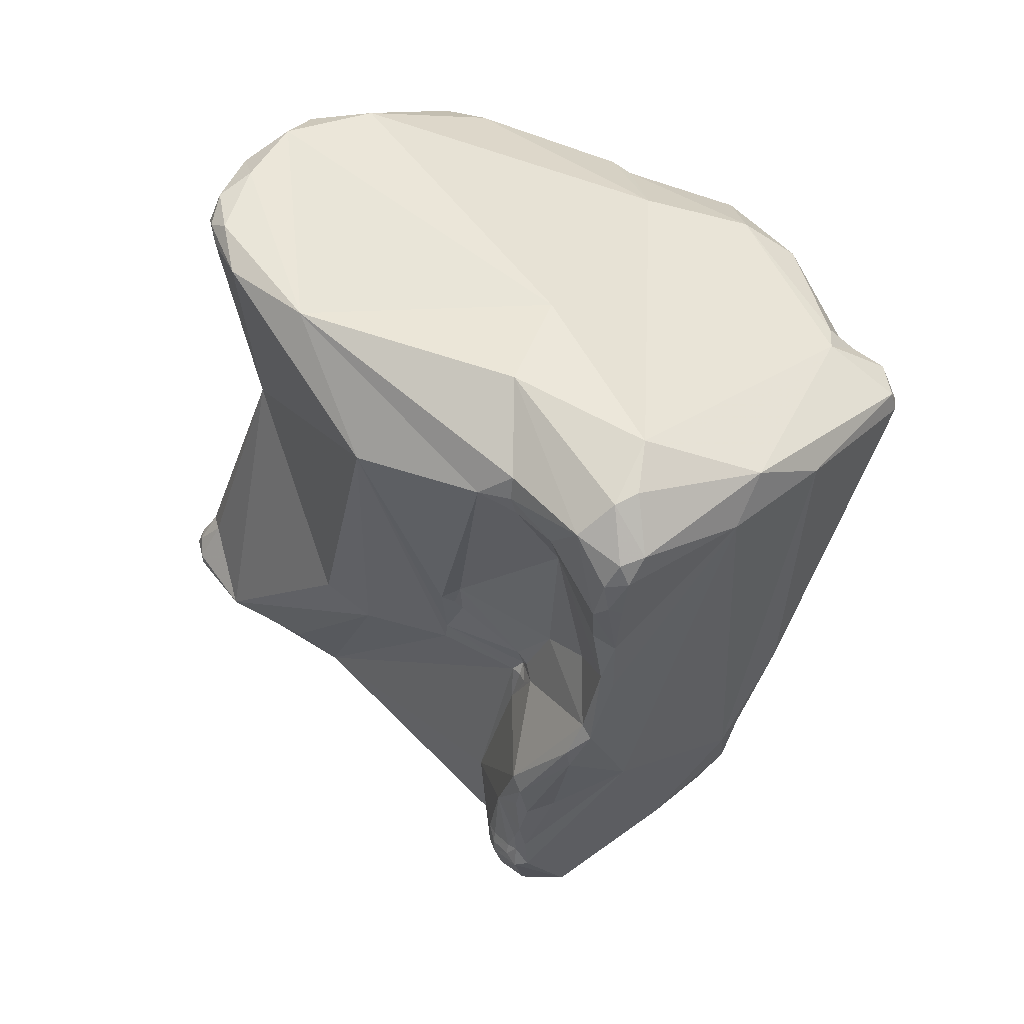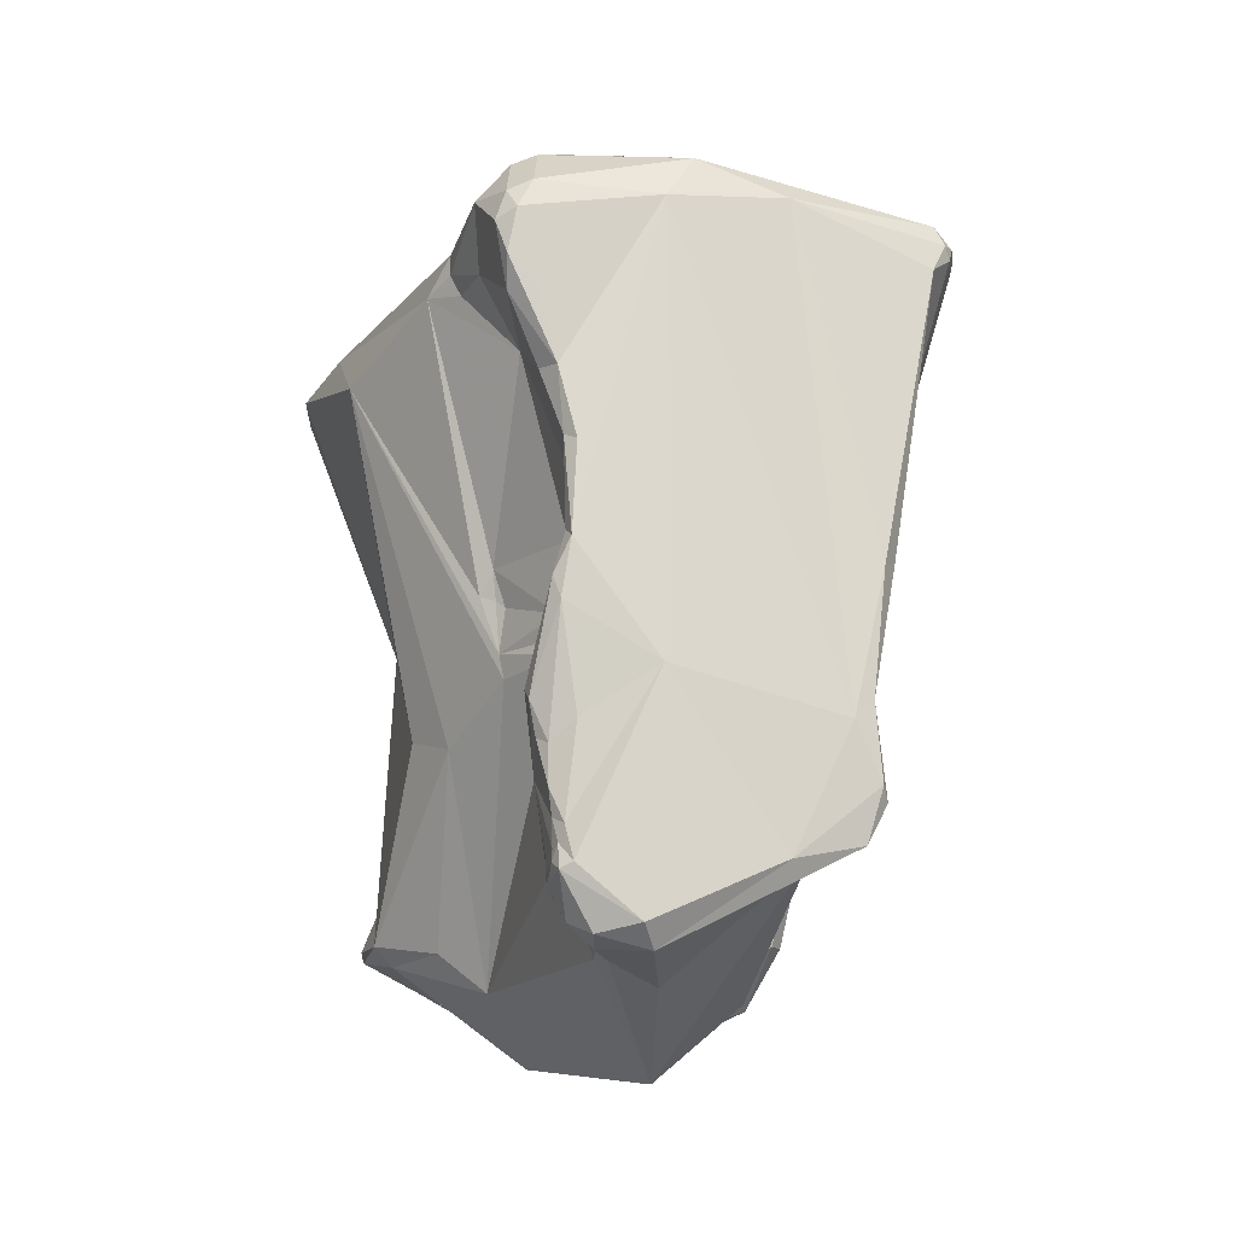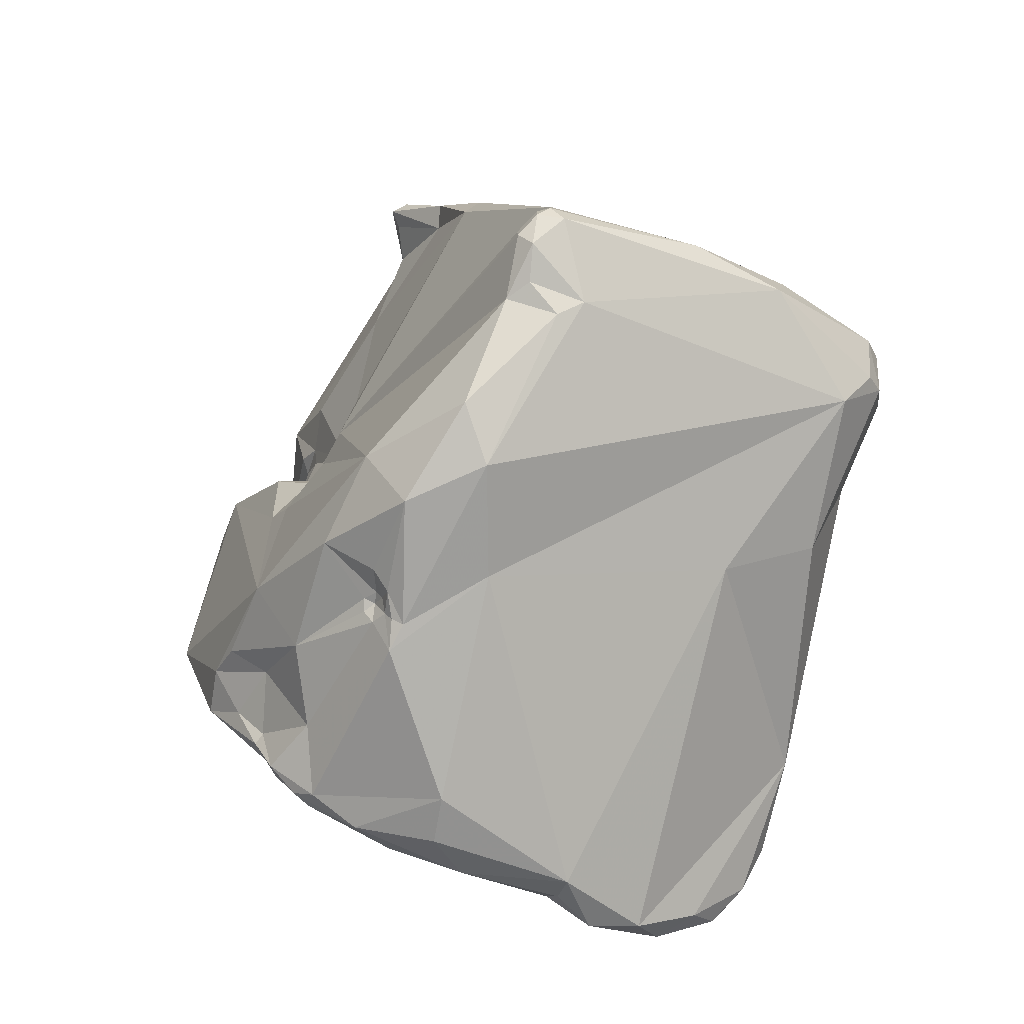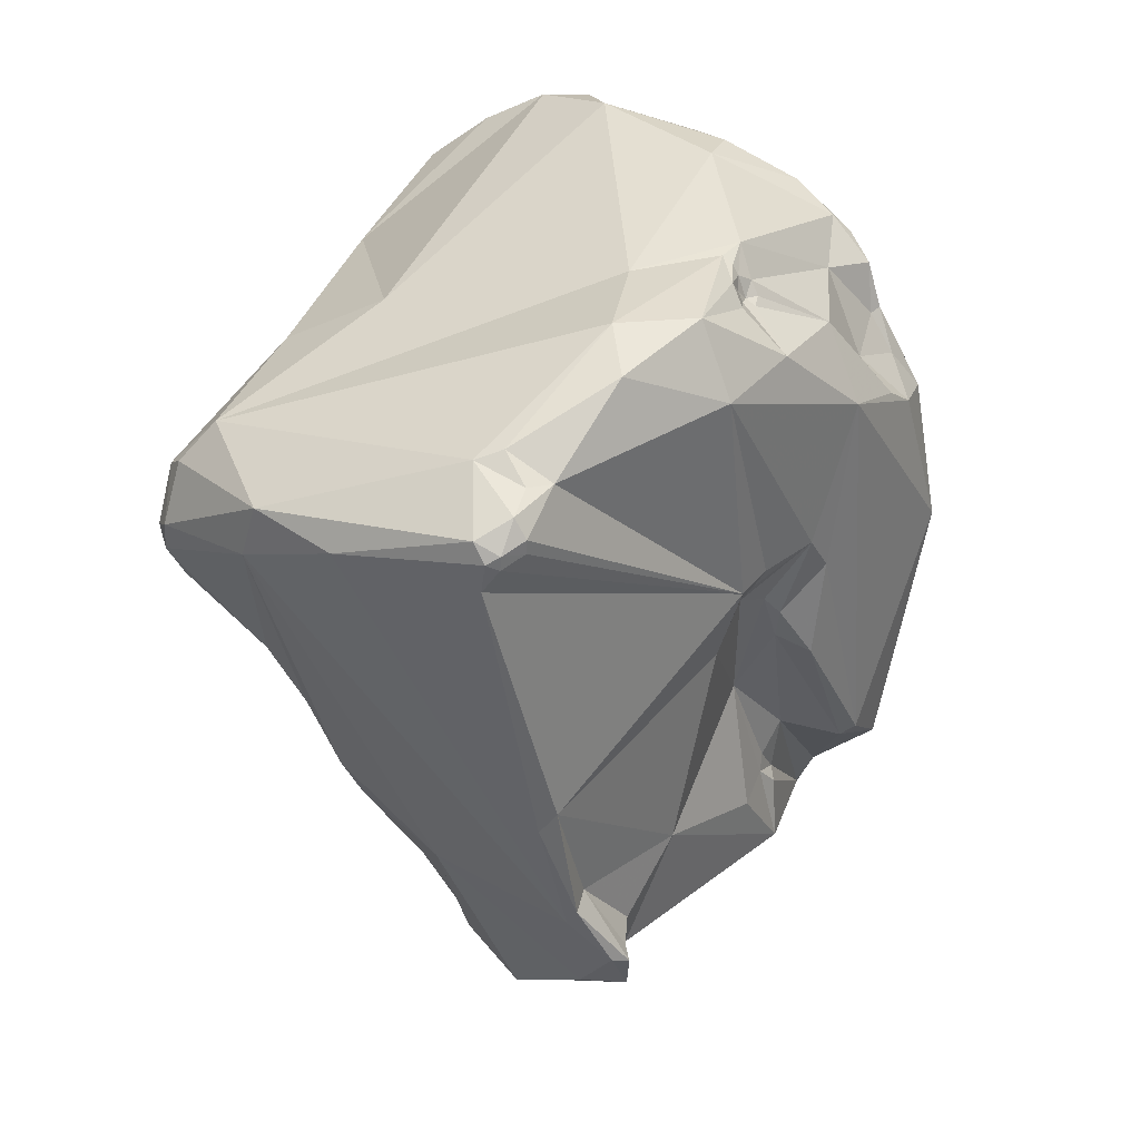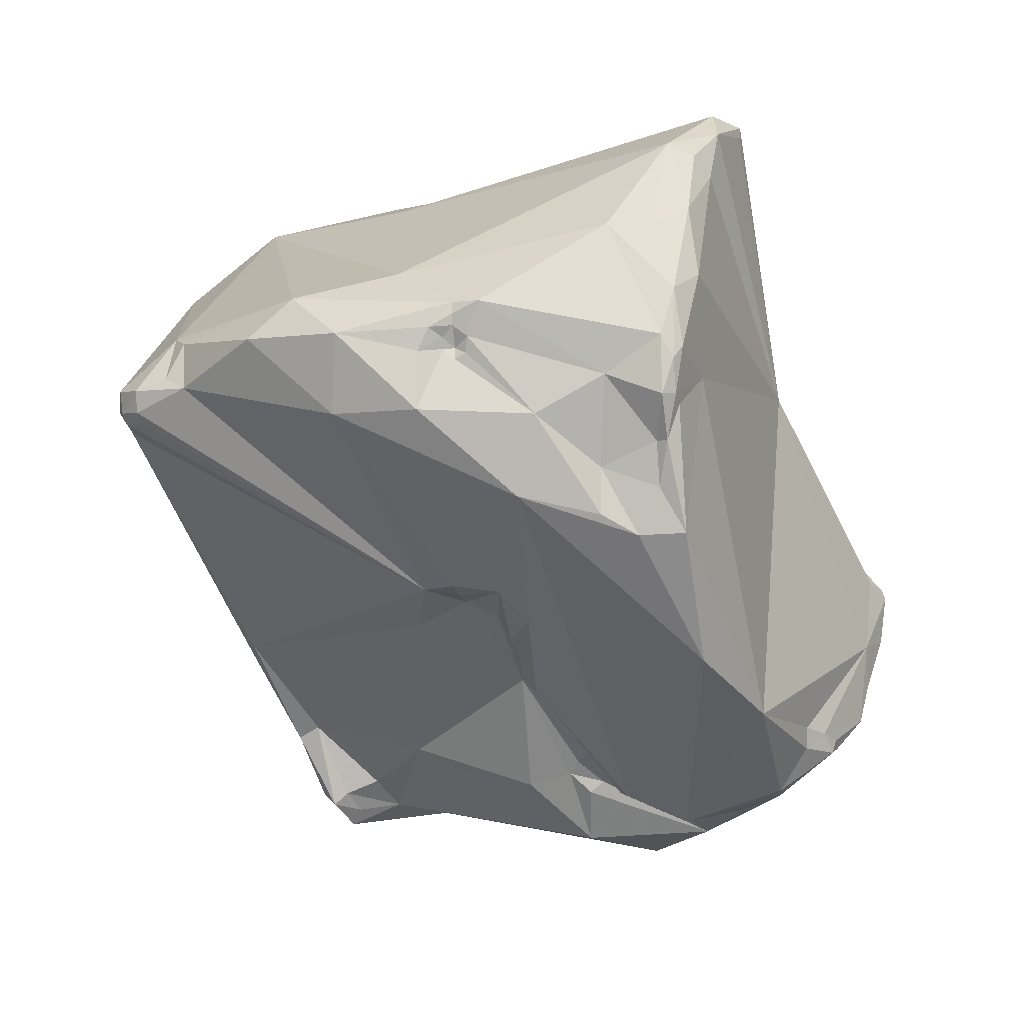
<metadata>
{"format":"obj","ext":"obj","renderer":"f3d","projection":"perspective","resolution":1024,"background":"white","views":[{"elev":22.6,"azim":-73.4,"up":"+Y"},{"elev":-45.6,"azim":-45.8,"up":"+Y"},{"elev":29.3,"azim":171.6,"up":"+Z"},{"elev":21.9,"azim":8.3,"up":"+Y"},{"elev":33.1,"azim":78.8,"up":"+Y"}]}
</metadata>
<code>
o Generated_Mesh_From_X3D
v -90.36 38.23 112
v -90.64 38.76 112
v -90.77 39.4 112.7
v -90.73 39.76 112.5
v -86.89 32.18 109.6
v -86.48 32.1 110.7
v -85.77 31.95 110.3
v -88.03 33.26 109.7
v -88.15 33.89 109.8
v -88.01 33.61 109.4
v -88.04 33.94 109.5
v -87.94 33.33 110
v -88.28 34.17 110.1
v -88.75 34.94 110
v -89.2 36.06 110.1
v -88.36 34.45 109.8
v -89.11 35.78 110.4
v -88.49 35.75 109.3
v -88.99 36.13 111.1
v -89.69 36.74 110.3
v -89.63 37.2 110.1
v -86.17 32.56 108.9
v -85.28 33.04 108.4
v -87.09 32.73 109
v -87.63 33.46 108.9
v -87.7 33.77 108.9
v -87.73 34.09 109
v -87.36 33.6 108.7
v -87.52 34.2 108.7
v -85.5 33.26 108.3
v -85.7 33.83 108.1
v -85.17 33.43 107.9
v -86.45 35.68 108.1
v -92.61 47.8 106.7
v -87.25 41.41 103.7
v -84.02 37.98 101.3
v -83.83 38.71 99.45
v -84.45 39.05 99.41
v -83.54 39.86 97.95
v -83.66 40.14 97.96
v -93.64 44.73 114.2
v -94.25 45.07 114
v -94.66 45.87 114
v -94.55 45.95 114.6
v -94.74 46.53 114.4
v -94.43 46.72 115
v -94.07 48.3 114.7
v -88.22 37.06 113
v -91.42 41.47 113.5
v -91.53 41.74 113.2
v -92.33 43.04 113.7
v -90.35 41.69 112.3
v -93.74 44.65 113.5
v -92.35 43.35 113.1
v -94.67 47.22 113.3
v -93.52 46.45 112.3
v -94.42 48.05 114.2
v -88.38 39.62 110.1
v -88.66 39.82 110.3
v -88.46 40.27 110.2
v -89.27 41.57 111.1
v -91.91 45.28 112
v -93.34 47.51 110.3
v -93.12 46.98 111.2
v -93.46 47.48 111.2
v -93.56 48.12 111.3
v -83.65 33.19 108.5
v -87.87 38.86 109.5
v -88.14 39.75 109.9
v -88 39.82 109.6
v -88.75 42.1 108.1
v -88.19 41.02 107.7
v -88.1 40.12 110
v -88.46 40.61 109.9
v -88.6 41.85 108.3
v -88.98 42.3 107.8
v -89.14 42.7 108.4
v -87.85 40.52 107.5
v -87.11 40.5 104.8
v -91.58 51.33 104.8
v -83.06 36.83 102.2
v -90.87 52.08 102.6
v -89.99 52.55 101.7
v -80.61 38.35 99.49
v -81.89 39.76 98.16
v -81.08 38.87 99.06
v -83.39 40.63 97.87
v -83.16 40.41 97.67
v -83.69 41.17 98.6
v -82.91 40.55 97.75
v -83.09 40.8 97.83
v -83.29 41.35 98.34
v -82.86 41.29 98.3
v -91.98 46.79 116.8
v -84.39 33.71 113.2
v -83.02 34.32 114.2
v -83.05 34.84 113.9
v -84.43 36.51 115.2
v -93.11 49.34 114.6
v -83.25 34.68 112.7
v -83.11 35.81 113.4
v -92.21 50.36 110.9
v -79.71 35.46 107.5
v -80.53 33.87 105.2
v -79.33 35.45 104
v -78.58 36.77 103.3
v -90.11 53.1 102.1
v -89.78 53.01 101.6
v -88.56 54.19 102.3
v -79.98 37.13 100.4
v -78.61 38.59 100.5
v -78.51 38.99 100.6
v -84.01 47.29 101.2
v -85.96 46.88 101.3
v -89.24 52.95 101.3
v -89.18 53.69 101.6
v -80.24 38.33 99.52
v -79.58 38.36 99.69
v -79.63 38.66 99.44
v -80.25 38.65 99.18
v -80.48 39.21 98.99
v -81.05 40.26 98.92
v -84.9 39.87 116.7
v -89.46 47.57 118.4
v -91.52 48.17 117.3
v -83.31 35.42 115
v -82.89 35.3 114.7
v -83.05 35.54 114.3
v -84.13 37.04 115.5
v -84.03 37.42 115
v -84.45 40.35 116.7
v -82.09 37.67 112.2
v -89.62 51.54 111.2
v -80.38 37.21 109.2
v -80.14 37.65 108.1
v -79.79 37.14 107.5
v -80.11 38.07 107.8
v -80.81 40.76 109.4
v -79.89 37.41 107.1
v -79.66 38.93 107.4
v -78.85 36.59 104.8
v -77.18 37.84 105.3
v -78.13 37.52 102.3
v -78.15 38.86 100.8
v -78.27 39.49 101
v -77.52 38.24 102.5
v -77.81 39.42 101.7
v -78.09 39.96 101.6
v -87.56 54.26 101.7
v -87.18 54.13 101.8
v -86.91 55.01 102.7
v -81.03 42.94 112.3
v -78.8 41.89 109.4
v -79.74 42.4 109.6
v -80.57 43.9 111
v -80.01 43.65 110.2
v -79.6 43.18 109.9
v -78.05 38.45 107.1
v -77.62 38.69 107
v -84.81 54.85 103.8
v -84.99 55.2 104.5
v -76.43 41.99 103.5
v -85.32 54.53 103
v -84.62 54.25 103.4
v -85.6 55.06 102.9
v -85.73 47.3 119.6
v -85.58 48.09 119.9
v -85.86 48.62 119.8
v -85.26 47.92 119.7
v -85.23 48.28 119.8
v -84.74 48.2 119.4
v -84.71 48.56 119.4
v -85 49.09 119.4
v -84.86 49.48 118.6
v -86.15 49.93 118.1
v -84.28 49.45 118.1
v -85.44 50.17 118
v -80.41 44.57 112.2
v -83.35 52.83 112.3
v -80.22 44.41 111.3
v -78.47 44.5 109.7
v -79.9 44.95 111.5
v -78.83 45.36 110.4
v -75.85 44.5 105.5
v -82.37 54.53 104.6
v -81.69 54.61 105.7
v -81.91 54.52 106.9
v -79.35 51.07 104.9
v -80.66 53.43 104.7
v -83.38 52.37 115.1
v -82.98 51.5 116.4
v -80.64 50.34 114.5
v -81.37 52.33 114.3
v -80.66 51.95 111.5
v -80.77 52.22 111.5
v -80.61 51.96 111.2
v -80.6 52 112.2
v -80.36 51.79 111.3
v -80.32 51.97 111
v -80.5 52.35 110.9
v -79.48 50.92 112.4
v -80.8 52.55 111.2
v -80.94 52.81 111.2
v -81.19 53.01 111.2
v -80.88 52.52 111.9
v -80.82 53.2 110.6
v -77.8 49.03 110.1
v -78.63 50.95 109.5
v -76.61 48.22 107.2
v -76.39 48.27 106
v -77.04 48.69 108.1
v -77.9 49.58 107.9
v -77.11 49.29 106.5
v -77.69 50.34 106.5
v -77.48 50.45 106.3
v -78.01 51.17 105.8
v -78.68 52.51 105.6
v -78.79 51.82 107.6
v -78.79 52.84 106.2
v -77.93 51.56 106
v -78.33 52.37 106
v -77.81 51.66 106.4
v -79.78 53.61 105.6
v -90.64 38.76 112
v -90.64 38.76 112
v -90.77 39.4 112.7
v -90.77 39.4 112.7
v -90.73 39.76 112.5
v -86.89 32.18 109.6
v -86.89 32.18 109.6
v -86.48 32.1 110.7
v -86.48 32.1 110.7
v -85.77 31.95 110.3
v -85.77 31.95 110.3
v -85.77 31.95 110.3
v -88.03 33.26 109.7
v -88.75 34.94 110
v -85.28 33.04 108.4
v -85.17 33.43 107.9
v -92.61 47.8 106.7
v -92.61 47.8 106.7
v -87.25 41.41 103.7
v -84.45 39.05 99.41
v -84.45 39.05 99.41
v -83.54 39.86 97.95
v -94.25 45.07 114
v -94.25 45.07 114
v -94.66 45.87 114
v -91.42 41.47 113.5
v -91.53 41.74 113.2
v -91.53 41.74 113.2
v -92.33 43.04 113.7
v -92.35 43.35 113.1
v -94.67 47.22 113.3
v -83.65 33.19 108.5
v -83.65 33.19 108.5
v -88 39.82 109.6
v -83.06 36.83 102.2
v -90.87 52.08 102.6
v -81.89 39.76 98.16
v -83.16 40.41 97.67
v -83.02 34.32 114.2
v -83.02 34.32 114.2
v -83.02 34.32 114.2
v -83.25 34.68 112.7
v -83.25 34.68 112.7
v -83.11 35.81 113.4
v -79.71 35.46 107.5
v -80.53 33.87 105.2
v -80.53 33.87 105.2
v -80.53 33.87 105.2
v -79.33 35.45 104
v -79.33 35.45 104
v -79.33 35.45 104
v -79.33 35.45 104
v -79.33 35.45 104
v -84.9 39.87 116.7
v -83.31 35.42 115
v -82.89 35.3 114.7
v -84.13 37.04 115.5
v -84.13 37.04 115.5
v -84.13 37.04 115.5
v -79.66 38.93 107.4
v -78.85 36.59 104.8
v -78.15 38.86 100.8
v -87.56 54.26 101.7
v -86.91 55.01 102.7
v -85.6 55.06 102.9
v -85.6 55.06 102.9
v -85.73 47.3 119.6
v -85.73 47.3 119.6
v -85.86 48.62 119.8
v -85 49.09 119.4
v -84.28 49.45 118.1
v -84.28 49.45 118.1
v -80.41 44.57 112.2
v -75.85 44.5 105.5
v -82.98 51.5 116.4
v -81.37 52.33 114.3
v -81.37 52.33 114.3
v -76.39 48.27 106
v -76.39 48.27 106
v -77.04 48.69 108.1
v -77.48 50.45 106.3
v -77.48 50.45 106.3
v -78.01 51.17 105.8
v -77.81 51.66 106.4
v -77.81 51.66 106.4
f 19 1 17
f 17 1 20
f 20 1 2
f 1 19 48
f 1 48 3
f 2 1 3
f 226 4 224
f 50 4 226
f 228 250 52
f 24 5 8
f 229 6 236
f 231 230 7
f 230 22 7
f 7 22 67
f 6 12 236
f 12 13 9
f 236 12 9
f 13 16 9
f 8 10 25
f 8 9 10
f 9 11 10
f 9 16 11
f 10 26 25
f 27 26 11
f 11 26 10
f 8 25 24
f 48 12 6
f 13 12 48
f 11 18 27
f 11 16 18
f 14 17 15
f 13 237 16
f 15 18 237
f 237 18 16
f 48 19 13
f 13 19 14
f 14 19 17
f 20 15 17
f 20 18 15
f 21 18 20
f 21 33 18
f 21 20 225
f 33 21 68
f 230 24 22
f 22 24 30
f 22 23 67
f 30 23 22
f 23 30 32
f 24 25 28
f 28 25 26
f 29 28 26
f 27 29 26
f 27 18 29
f 31 24 28
f 30 24 31
f 33 28 29
f 33 29 18
f 33 31 28
f 31 32 30
f 33 32 31
f 34 76 63
f 63 80 240
f 79 34 35
f 81 79 36
f 79 35 38
f 38 36 79
f 37 38 39
f 38 37 36
f 243 40 245
f 245 40 88
f 85 39 261
f 51 49 94
f 252 42 53
f 41 44 246
f 246 51 41
f 41 51 94
f 41 94 44
f 42 43 53
f 43 55 53
f 248 247 44
f 44 45 248
f 248 45 254
f 45 44 46
f 94 46 44
f 125 47 46
f 45 46 57
f 57 46 47
f 6 95 48
f 227 249 251
f 94 49 3
f 3 48 94
f 249 252 251
f 252 54 251
f 62 52 250
f 250 253 62
f 62 61 52
f 54 252 53
f 253 53 62
f 55 56 53
f 55 65 56
f 64 56 65
f 55 66 65
f 62 53 56
f 56 64 62
f 254 45 57
f 254 102 66
f 102 254 57
f 68 59 58
f 58 69 68
f 59 73 58
f 58 73 69
f 21 225 228
f 21 59 68
f 52 61 228
f 21 228 59
f 228 61 59
f 60 59 61
f 60 73 59
f 60 74 73
f 60 61 74
f 61 62 77
f 63 62 64
f 63 66 80
f 64 65 63
f 65 66 63
f 68 69 70
f 68 70 33
f 257 72 78
f 69 73 70
f 257 73 72
f 72 75 71
f 72 71 76
f 61 77 74
f 73 74 72
f 74 77 75
f 74 75 72
f 71 75 77
f 76 71 77
f 77 62 63
f 63 76 77
f 80 66 102
f 32 104 23
f 255 238 269
f 79 81 78
f 78 81 257
f 78 72 34
f 34 72 76
f 82 240 80
f 81 104 32
f 33 258 239
f 33 70 258
f 78 34 79
f 242 241 114
f 259 114 241
f 81 110 104
f 36 37 81
f 83 114 259
f 82 80 107
f 109 107 80
f 108 259 107
f 110 81 37
f 110 37 86
f 110 84 117
f 114 244 242
f 113 93 114
f 117 84 120
f 86 37 85
f 85 121 86
f 84 110 86
f 121 260 122
f 84 86 120
f 120 86 121
f 89 40 244
f 37 39 85
f 88 40 87
f 40 89 87
f 260 88 90
f 87 91 88
f 88 91 90
f 89 244 114
f 114 92 89
f 92 87 89
f 92 91 87
f 114 93 92
f 92 93 91
f 122 260 90
f 91 93 90
f 122 90 93
f 47 125 99
f 124 125 94
f 94 125 46
f 99 57 47
f 95 232 233
f 96 95 233
f 100 262 234
f 95 96 126
f 97 263 265
f 278 264 127
f 97 279 263
f 95 98 48
f 98 95 126
f 97 265 128
f 128 265 101
f 48 98 94
f 98 124 94
f 99 102 57
f 133 102 99
f 256 266 235
f 265 132 101
f 128 267 130
f 130 101 132
f 102 133 80
f 266 256 270
f 103 266 270
f 265 268 132
f 105 103 270
f 141 272 106
f 141 106 142
f 106 272 143
f 83 115 114
f 259 108 83
f 116 108 107
f 109 116 107
f 109 80 151
f 110 273 271
f 117 118 110
f 110 118 111
f 143 110 111
f 144 111 112
f 111 119 112
f 145 112 119
f 143 273 110
f 143 111 285
f 93 113 122
f 114 115 113
f 149 113 115
f 150 113 149
f 83 108 115
f 115 108 116
f 286 116 109
f 115 116 149
f 117 120 118
f 119 118 120
f 119 120 121
f 111 118 119
f 121 122 119
f 119 122 145
f 98 123 124
f 98 129 123
f 123 166 124
f 124 168 125
f 98 126 129
f 127 280 278
f 279 130 281
f 279 97 128
f 279 128 130
f 282 131 277
f 130 131 281
f 99 179 133
f 138 132 134
f 132 138 152
f 132 268 134
f 134 268 135
f 134 135 138
f 138 135 137
f 136 268 274
f 135 268 136
f 139 135 136
f 135 139 137
f 138 137 140
f 274 139 136
f 275 140 139
f 284 283 276
f 139 140 137
f 158 140 141
f 154 140 158
f 151 80 133
f 161 151 133
f 106 143 142
f 142 158 141
f 159 158 142
f 165 151 161
f 143 146 142
f 146 143 285
f 112 145 144
f 147 146 144
f 145 147 144
f 148 147 145
f 162 147 148
f 146 147 162
f 122 148 145
f 162 148 122
f 113 162 122
f 113 150 288
f 163 113 288
f 150 149 288
f 287 289 286
f 287 286 109
f 290 277 131
f 290 131 178
f 130 132 131
f 152 131 132
f 131 152 178
f 138 155 152
f 155 178 152
f 155 180 178
f 138 140 154
f 154 158 153
f 153 157 154
f 138 156 155
f 156 138 154
f 154 157 156
f 183 180 155
f 183 155 156
f 159 153 158
f 184 159 142
f 164 288 160
f 163 288 164
f 161 185 160
f 160 185 164
f 161 160 288
f 146 162 142
f 113 188 162
f 188 113 189
f 189 113 164
f 164 185 189
f 163 164 113
f 166 167 124
f 175 125 292
f 291 169 167
f 167 168 124
f 169 170 167
f 170 168 167
f 296 171 169
f 291 296 169
f 292 173 175
f 177 190 175
f 293 168 170
f 169 171 170
f 170 171 172
f 293 170 172
f 175 173 174
f 172 171 296
f 176 293 172
f 294 174 173
f 174 177 175
f 125 175 99
f 175 190 99
f 172 296 176
f 294 177 174
f 294 191 177
f 191 190 177
f 99 190 179
f 182 178 180
f 182 192 178
f 156 157 183
f 180 183 182
f 157 181 183
f 157 153 181
f 181 159 207
f 181 207 183
f 183 207 192
f 183 192 182
f 179 161 133
f 181 153 159
f 142 162 184
f 159 184 207
f 185 186 223
f 187 223 186
f 185 161 186
f 187 186 161
f 162 188 210
f 210 188 216
f 298 295 192
f 193 298 192
f 192 295 178
f 190 191 299
f 205 204 300
f 197 205 300
f 192 201 193
f 300 201 197
f 204 179 190
f 190 299 204
f 197 195 205
f 194 195 197
f 196 194 198
f 194 196 195
f 195 196 202
f 199 196 198
f 200 196 199
f 199 208 200
f 196 200 202
f 201 194 197
f 198 201 208
f 201 198 194
f 205 195 202
f 198 208 199
f 201 207 208
f 192 207 201
f 203 204 205
f 206 204 203
f 204 206 179
f 203 205 202
f 206 203 202
f 202 200 206
f 206 200 218
f 218 208 212
f 211 212 208
f 208 207 303
f 200 208 218
f 161 179 187
f 179 206 187
f 206 219 187
f 219 206 218
f 210 297 162
f 207 184 209
f 303 207 209
f 209 213 212
f 209 184 301
f 211 209 212
f 213 214 212
f 212 214 218
f 214 222 218
f 215 214 213
f 301 213 209
f 213 301 215
f 304 302 306
f 222 214 215
f 188 189 217
f 189 223 217
f 221 223 219
f 305 216 220
f 216 188 220
f 220 188 217
f 223 221 217
f 219 218 307
f 308 305 220
f 307 221 219
f 221 308 220
f 217 221 220
f 223 187 219
f 185 223 189

</code>
